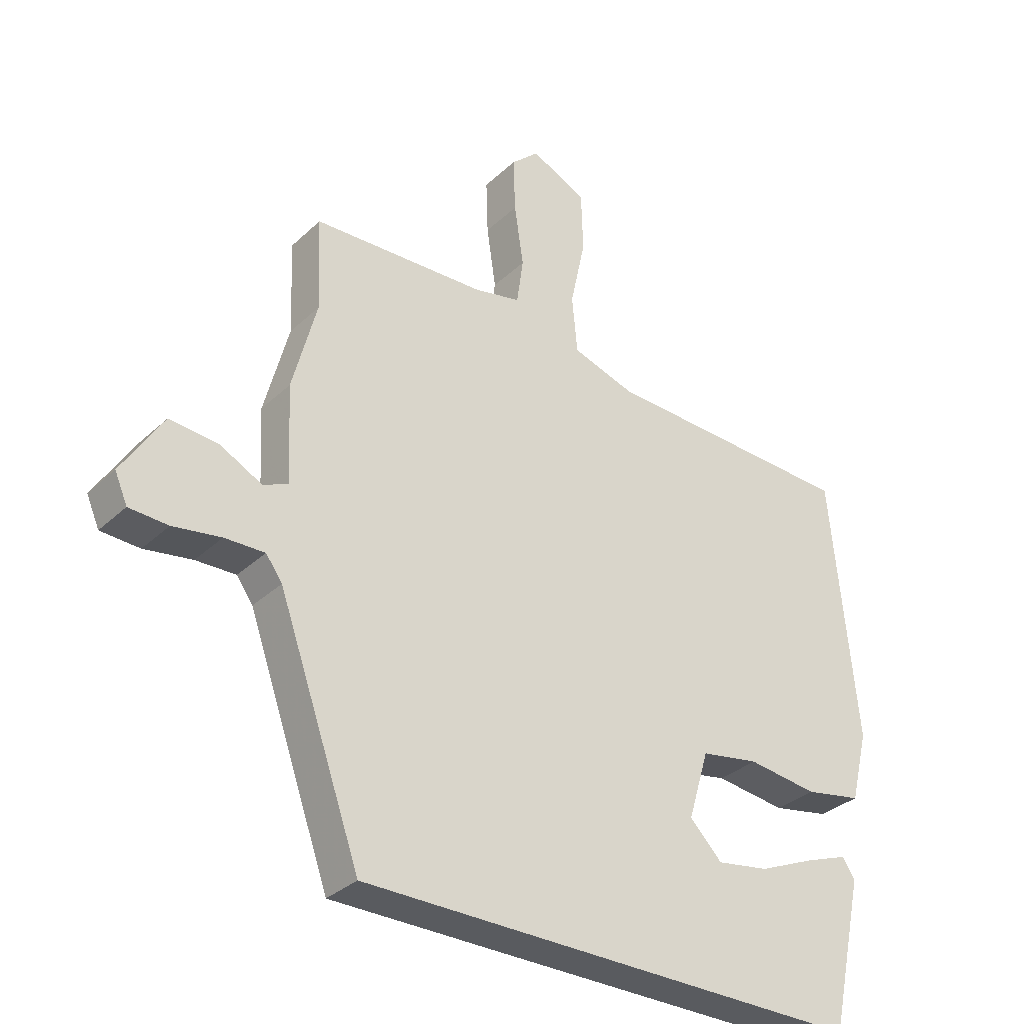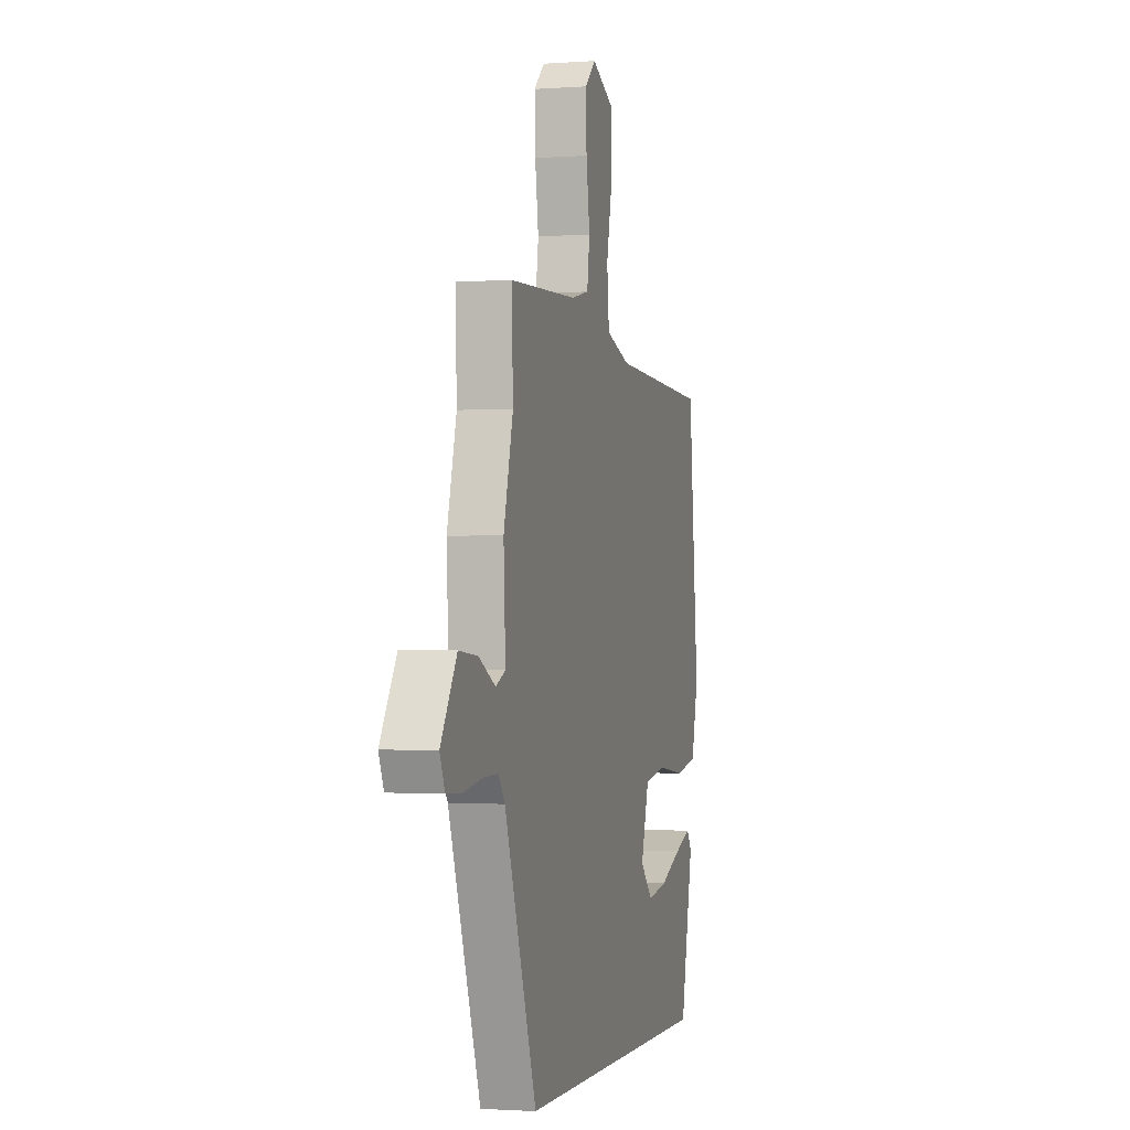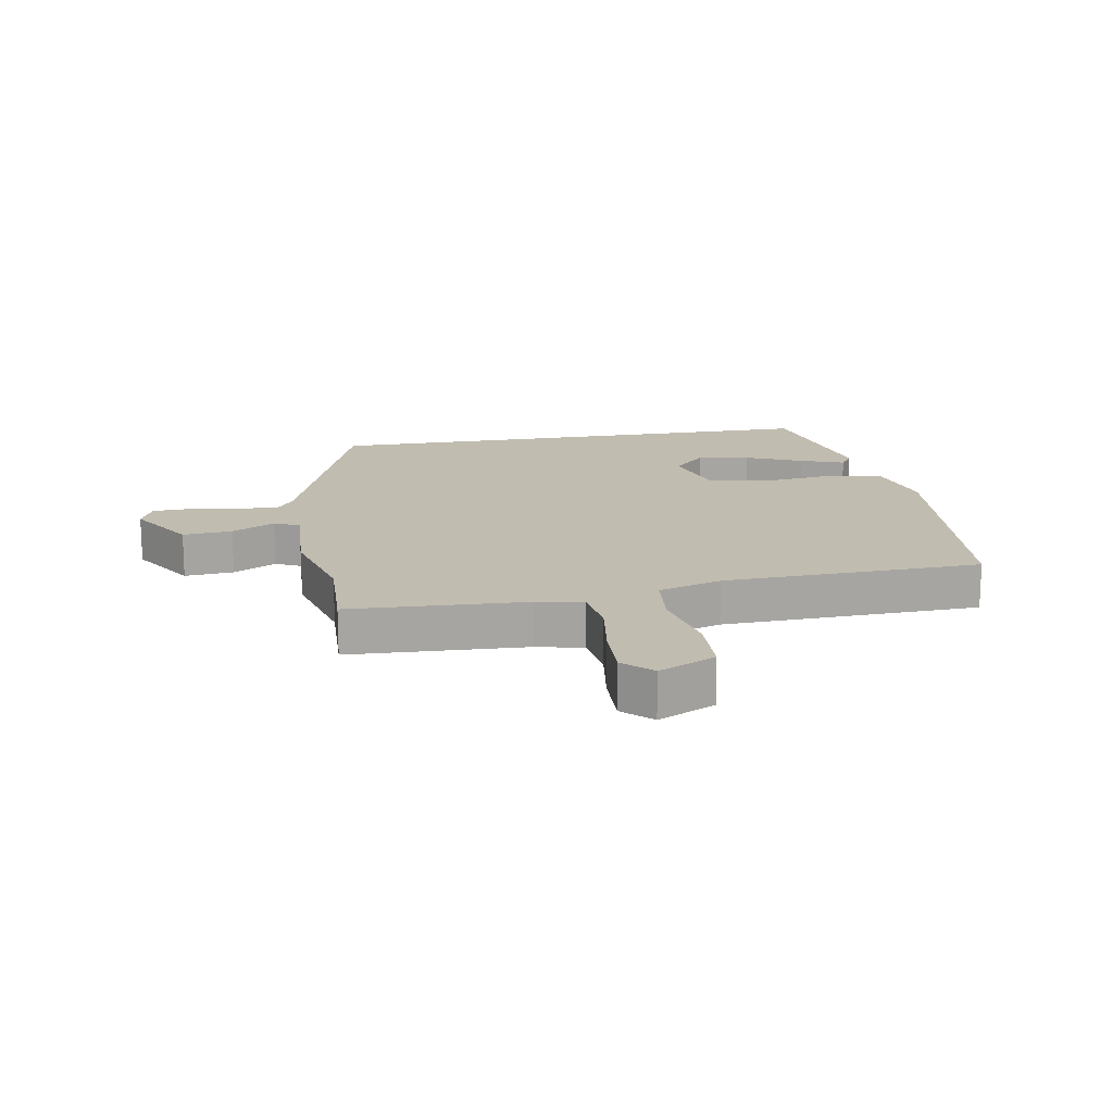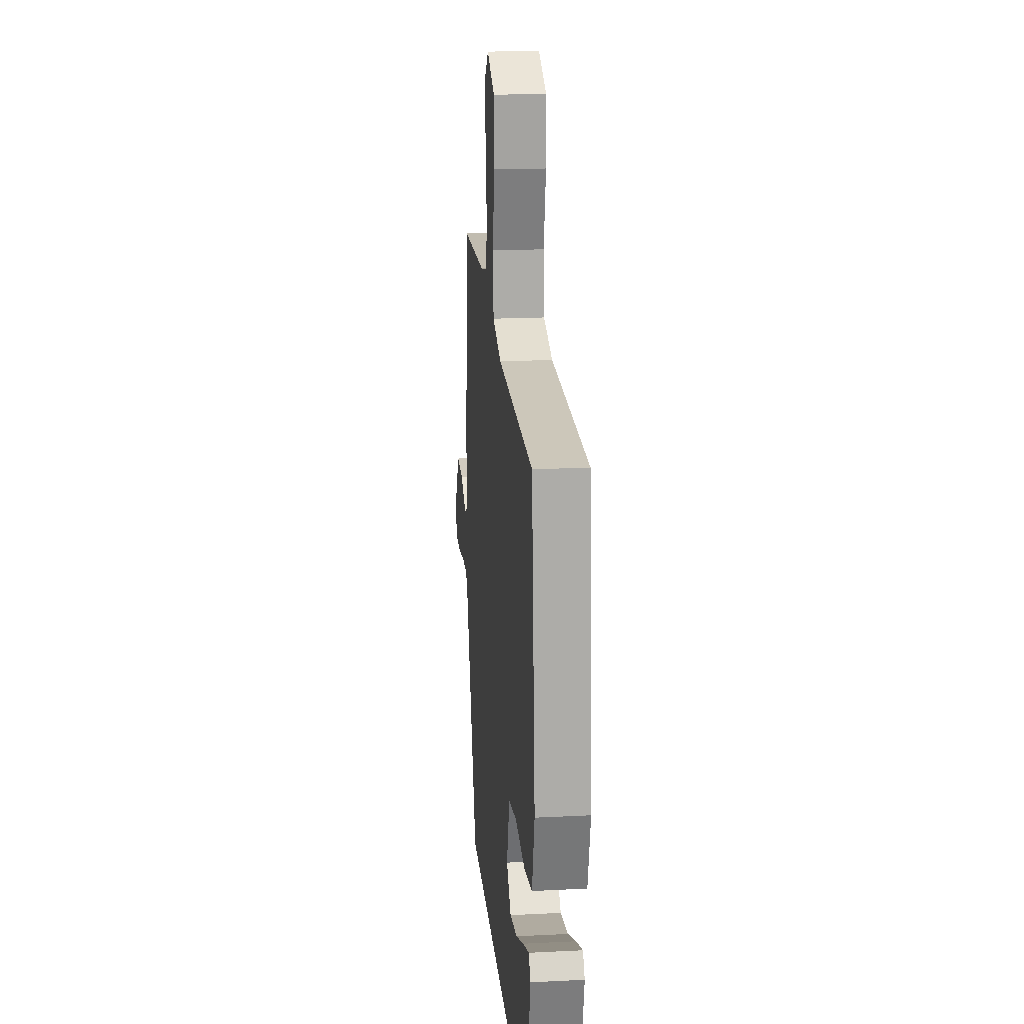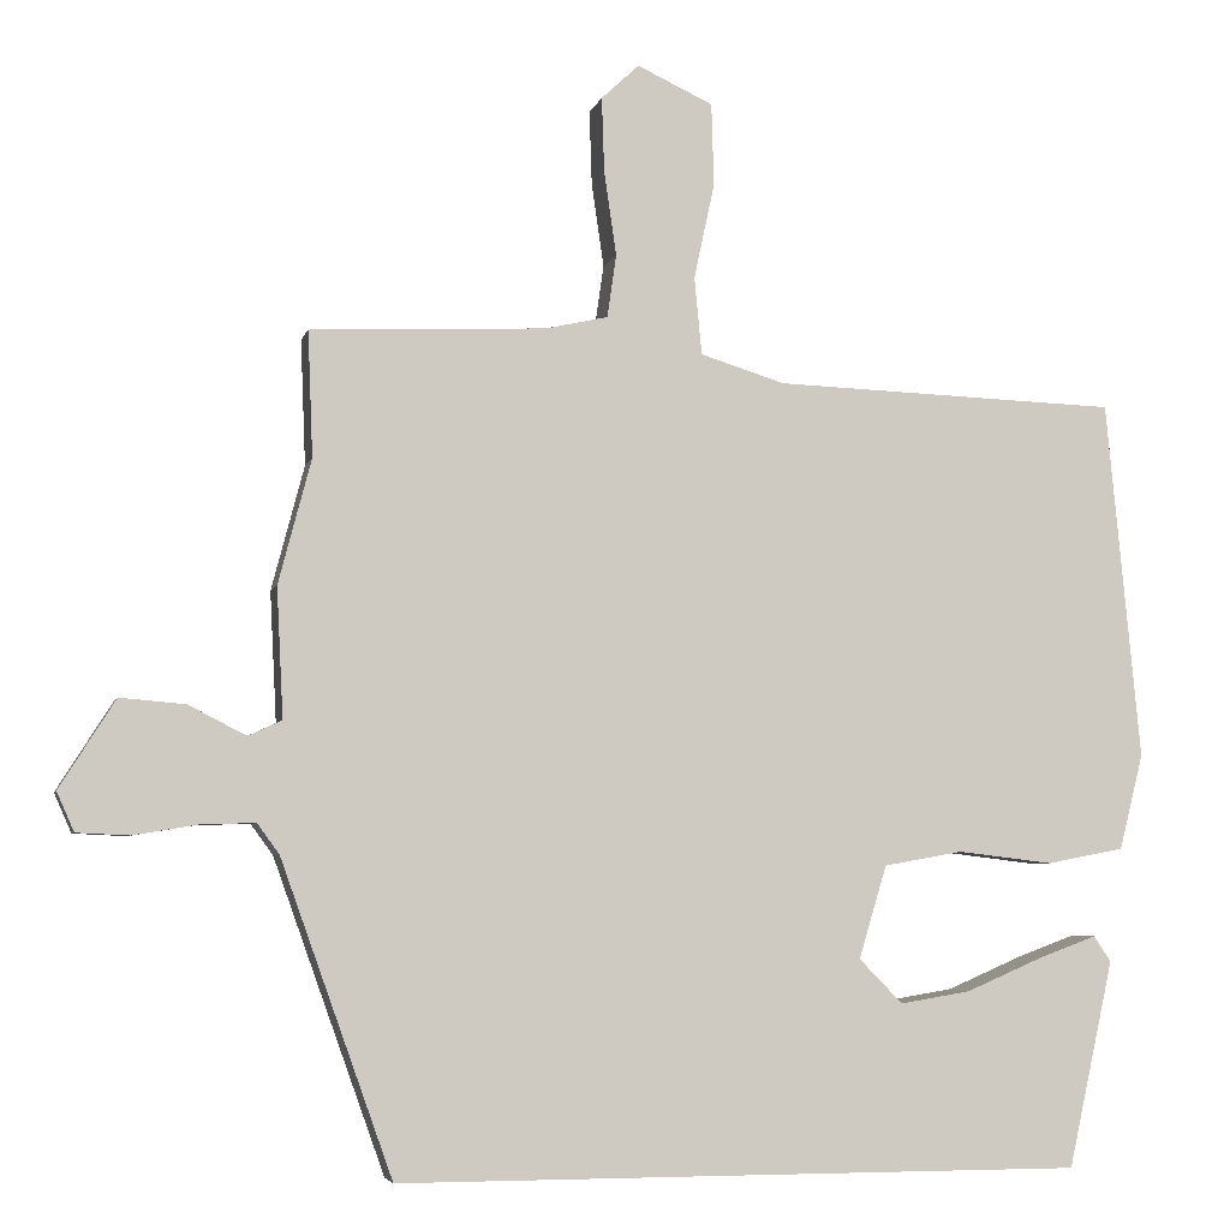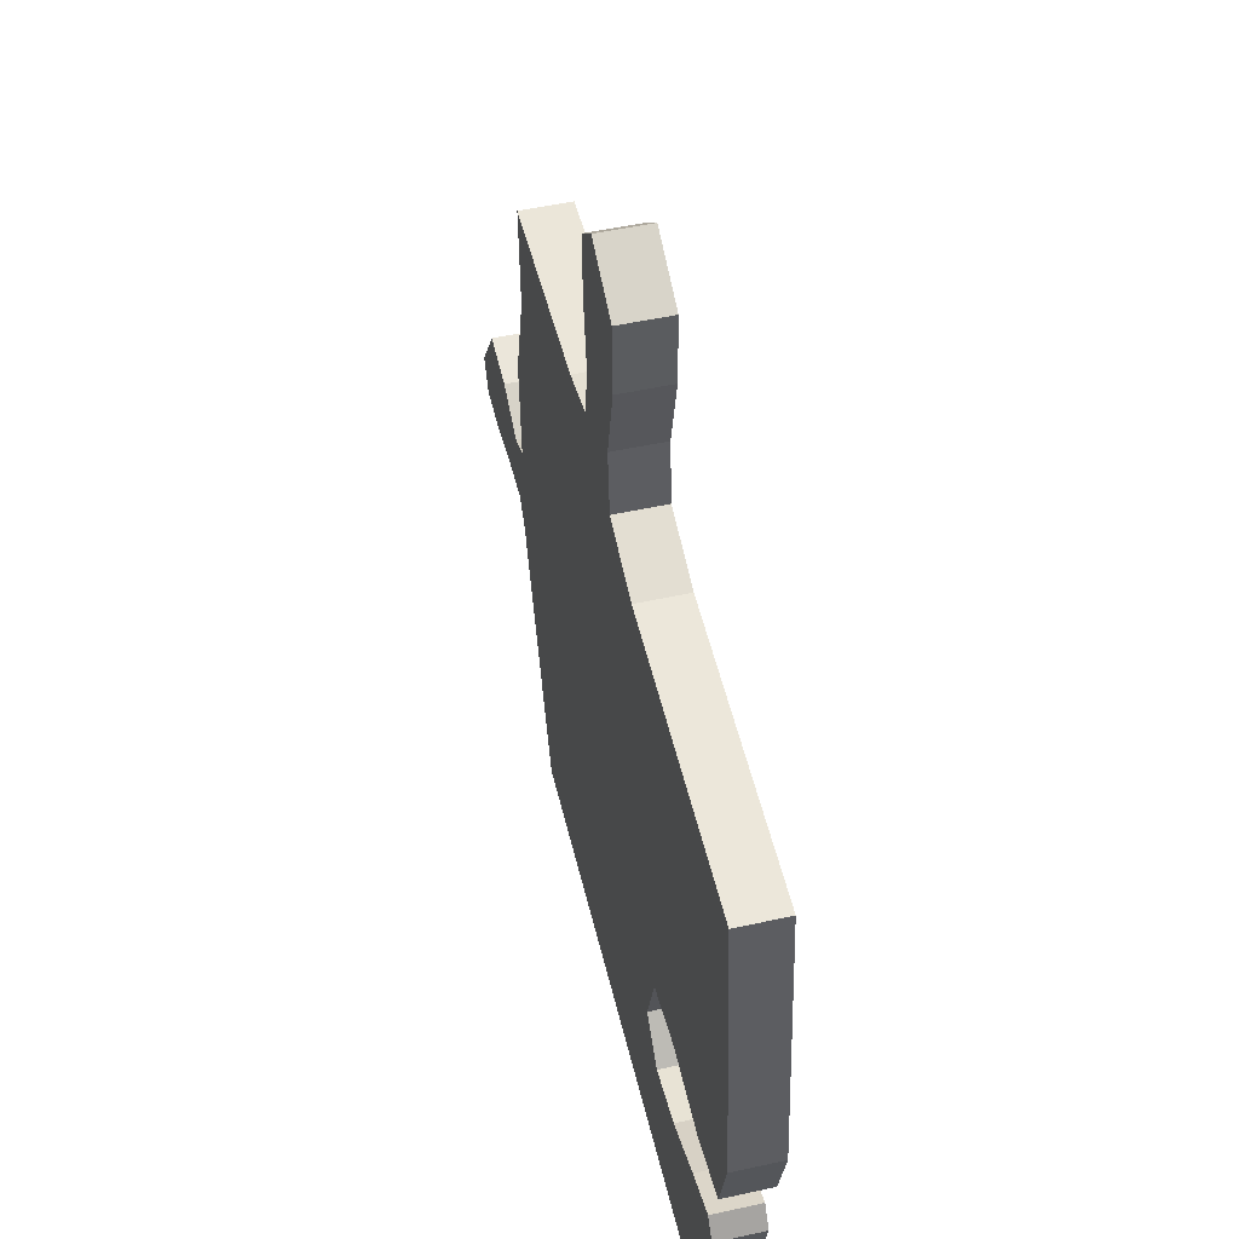
<metadata>
{"format":"obj","ext":"obj","renderer":"f3d","projection":"perspective","resolution":1024,"background":"white","views":[{"elev":-32.7,"azim":-38.2,"up":"+Z"},{"elev":-1.5,"azim":-75.2,"up":"+Z"},{"elev":16.5,"azim":-9.8,"up":"+Y"},{"elev":19.2,"azim":84.6,"up":"+Z"},{"elev":-4.9,"azim":-12.9,"up":"+Z"},{"elev":51.5,"azim":76.6,"up":"+Z"}]}
</metadata>
<code>
v -0.494 0.07 0.348
v -0.5 0.07 0.501
v -0.213 0.07 0.514
v -0.137 0.07 0.531
v -0.126 0.07 0.608
v -0.141 0.07 0.71
v -0.144 0.07 0.801
v -0.098 0.07 0.844
v -0.006 0.07 0.801
v -0.003 0.07 0.701
v -0.028 0.07 0.584
v -0.019 0.07 0.49
v 0.084 0.07 0.458
v 0.504 0.07 0.443
v 0.546 0.07 0.006
v 0.517 0.07 -0.11
v 0.423 0.07 -0.128
v 0.307 0.07 -0.114
v 0.211 0.07 -0.131
v 0.177 0.07 -0.244
v 0.23 0.07 -0.298
v 0.316 0.07 -0.284
v 0.409 0.07 -0.244
v 0.48 0.07 -0.218
v 0.501 0.07 -0.249
v 0.446 0.07 -0.5
v -0.392 0.07 -0.5
v -0.528 0.07 -0.119
v -0.555 0.07 -0.082
v -0.621 0.07 -0.084
v -0.7 0.07 -0.097
v -0.764 0.07 -0.094
v -0.785 0.07 -0.046
v -0.717 0.07 0.062
v -0.637 0.07 0.055
v -0.567 0.07 0.019
v -0.526 0.07 0.038
v -0.534 0.07 0.196
v -0.494 0 0.348
v -0.5 0 0.501
v -0.213 0 0.514
v -0.137 0 0.531
v -0.126 0 0.608
v -0.141 0 0.71
v -0.144 0 0.801
v -0.098 0 0.844
v -0.006 0 0.801
v -0.003 0 0.701
v -0.028 0 0.584
v -0.019 0 0.49
v 0.084 0 0.458
v 0.504 0 0.443
v 0.546 0 0.006
v 0.517 0 -0.11
v 0.423 0 -0.128
v 0.307 0 -0.114
v 0.211 0 -0.131
v 0.177 0 -0.244
v 0.23 0 -0.298
v 0.316 0 -0.284
v 0.409 0 -0.244
v 0.48 0 -0.218
v 0.501 0 -0.249
v 0.446 0 -0.5
v -0.392 0 -0.5
v -0.528 0 -0.119
v -0.555 0 -0.082
v -0.621 0 -0.084
v -0.7 0 -0.097
v -0.764 0 -0.094
v -0.785 0 -0.046
v -0.717 0 0.062
v -0.637 0 0.055
v -0.567 0 0.019
v -0.526 0 0.038
v -0.534 0 0.196
f 37 38 1
f 34 35 36
f 33 34 36
f 32 33 36
f 31 32 36
f 30 31 36
f 29 30 36 37
f 28 29 37
f 27 28 37 1
f 24 25 26
f 23 24 26
f 22 23 26
f 21 22 26 27
f 20 21 27 1
f 16 17 18
f 15 16 18
f 14 15 18
f 13 14 18
f 12 13 18 19
f 9 10 11
f 8 9 11
f 7 8 11
f 6 7 11
f 5 6 11
f 4 5 11 12
f 19 20 1
f 12 19 1
f 4 12 1
f 3 4 1
f 1 2 3
f 39 76 75
f 74 73 72
f 74 72 71
f 74 71 70
f 74 70 69
f 74 69 68
f 75 74 68 67
f 75 67 66
f 39 75 66 65
f 64 63 62
f 64 62 61
f 64 61 60
f 65 64 60 59
f 39 65 59 58
f 56 55 54
f 56 54 53
f 56 53 52
f 56 52 51
f 57 56 51 50
f 49 48 47
f 49 47 46
f 49 46 45
f 49 45 44
f 49 44 43
f 50 49 43 42
f 39 58 57
f 39 57 50
f 39 50 42
f 39 42 41
f 41 40 39
f 1 39 40 2
f 2 40 41 3
f 3 41 42 4
f 4 42 43 5
f 5 43 44 6
f 6 44 45 7
f 7 45 46 8
f 8 46 47 9
f 9 47 48 10
f 10 48 49 11
f 11 49 50 12
f 12 50 51 13
f 13 51 52 14
f 14 52 53 15
f 15 53 54 16
f 16 54 55 17
f 17 55 56 18
f 18 56 57 19
f 19 57 58 20
f 20 58 59 21
f 21 59 60 22
f 22 60 61 23
f 23 61 62 24
f 24 62 63 25
f 25 63 64 26
f 26 64 65 27
f 27 65 66 28
f 28 66 67 29
f 29 67 68 30
f 30 68 69 31
f 31 69 70 32
f 32 70 71 33
f 33 71 72 34
f 34 72 73 35
f 35 73 74 36
f 36 74 75 37
f 37 75 76 38
f 38 76 39 1

</code>
